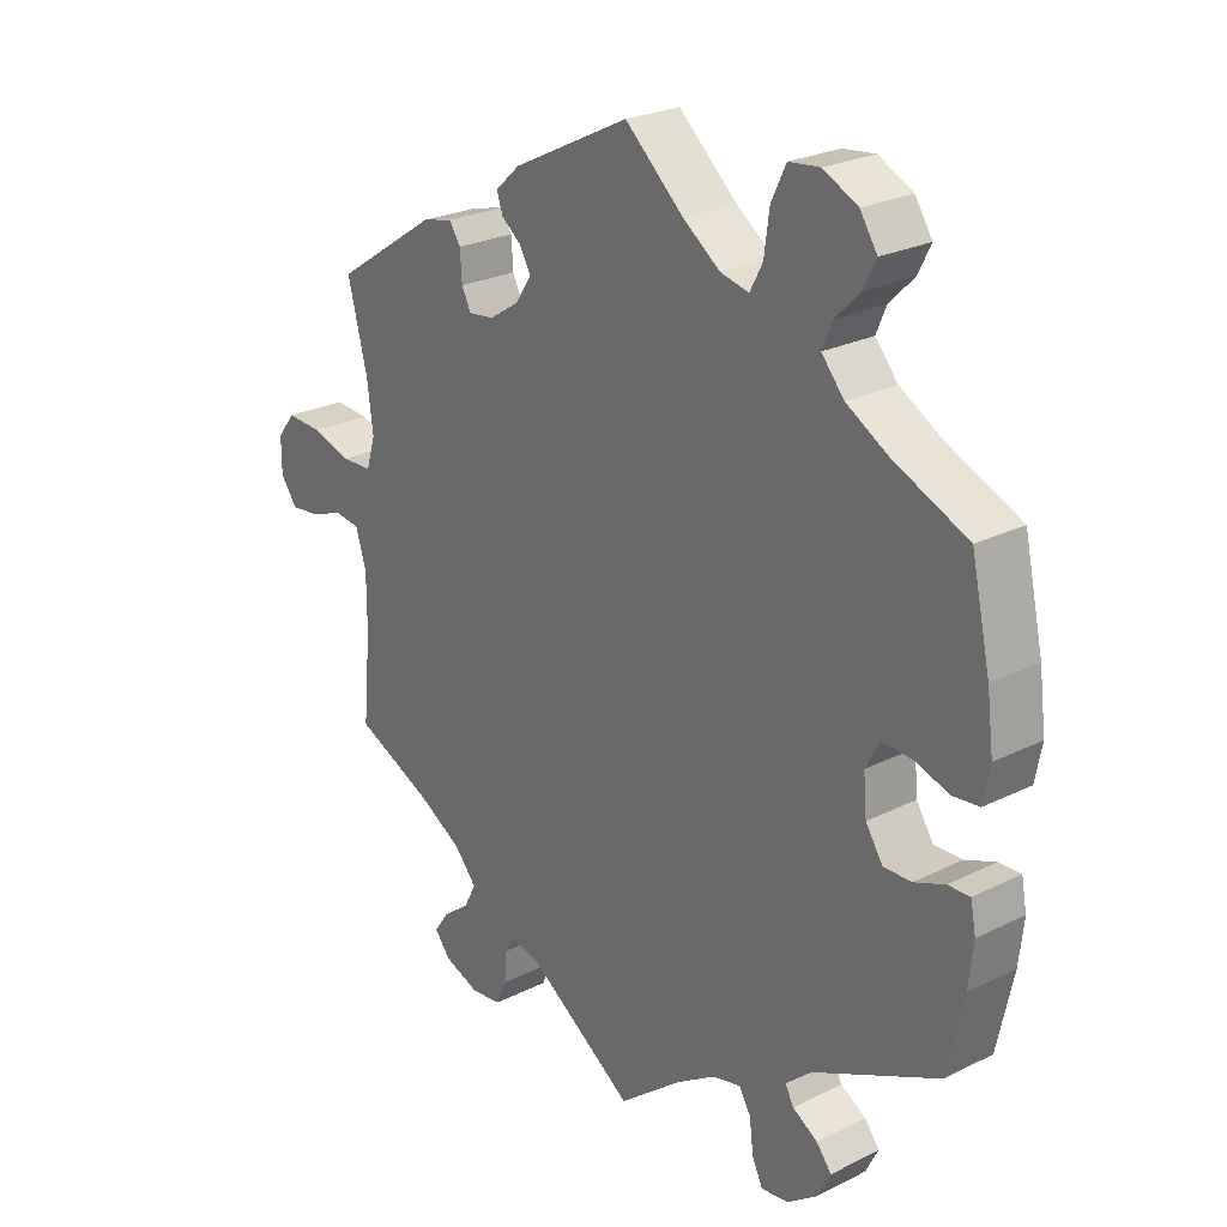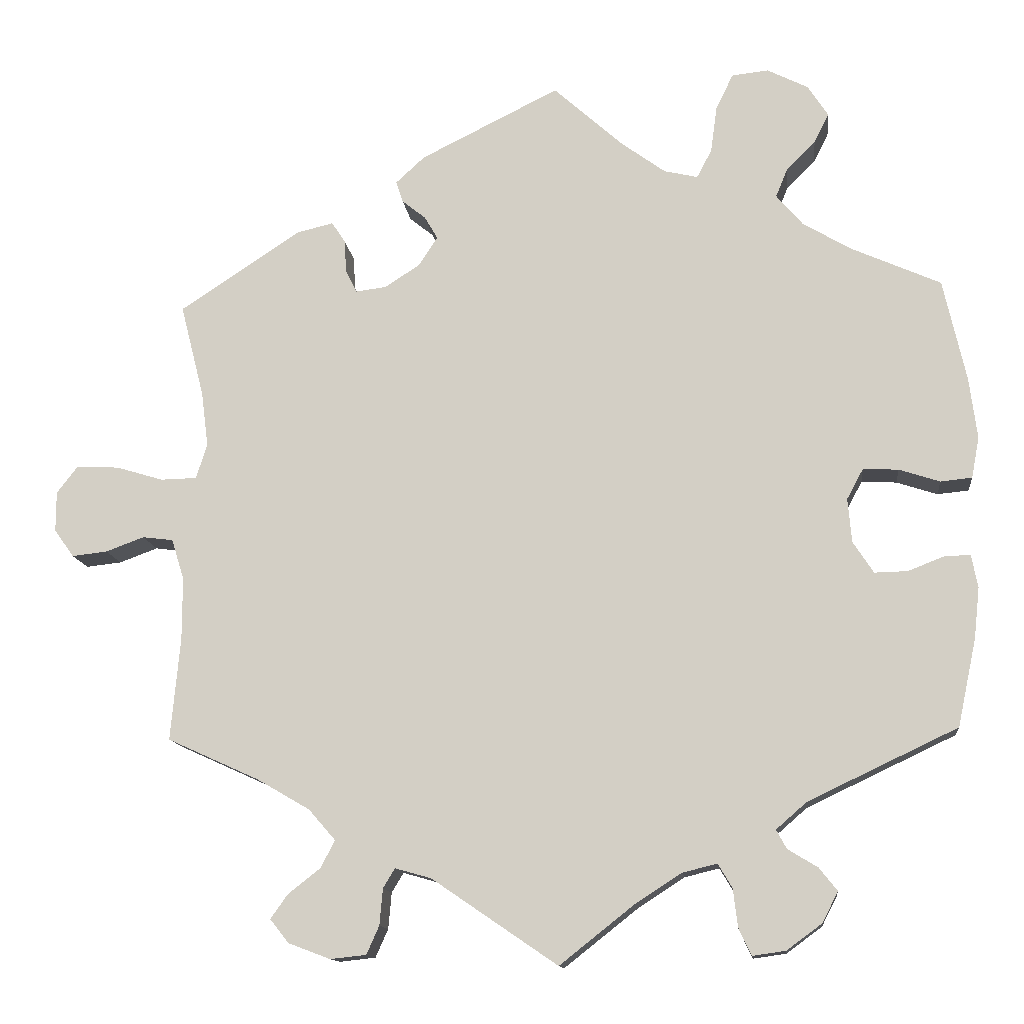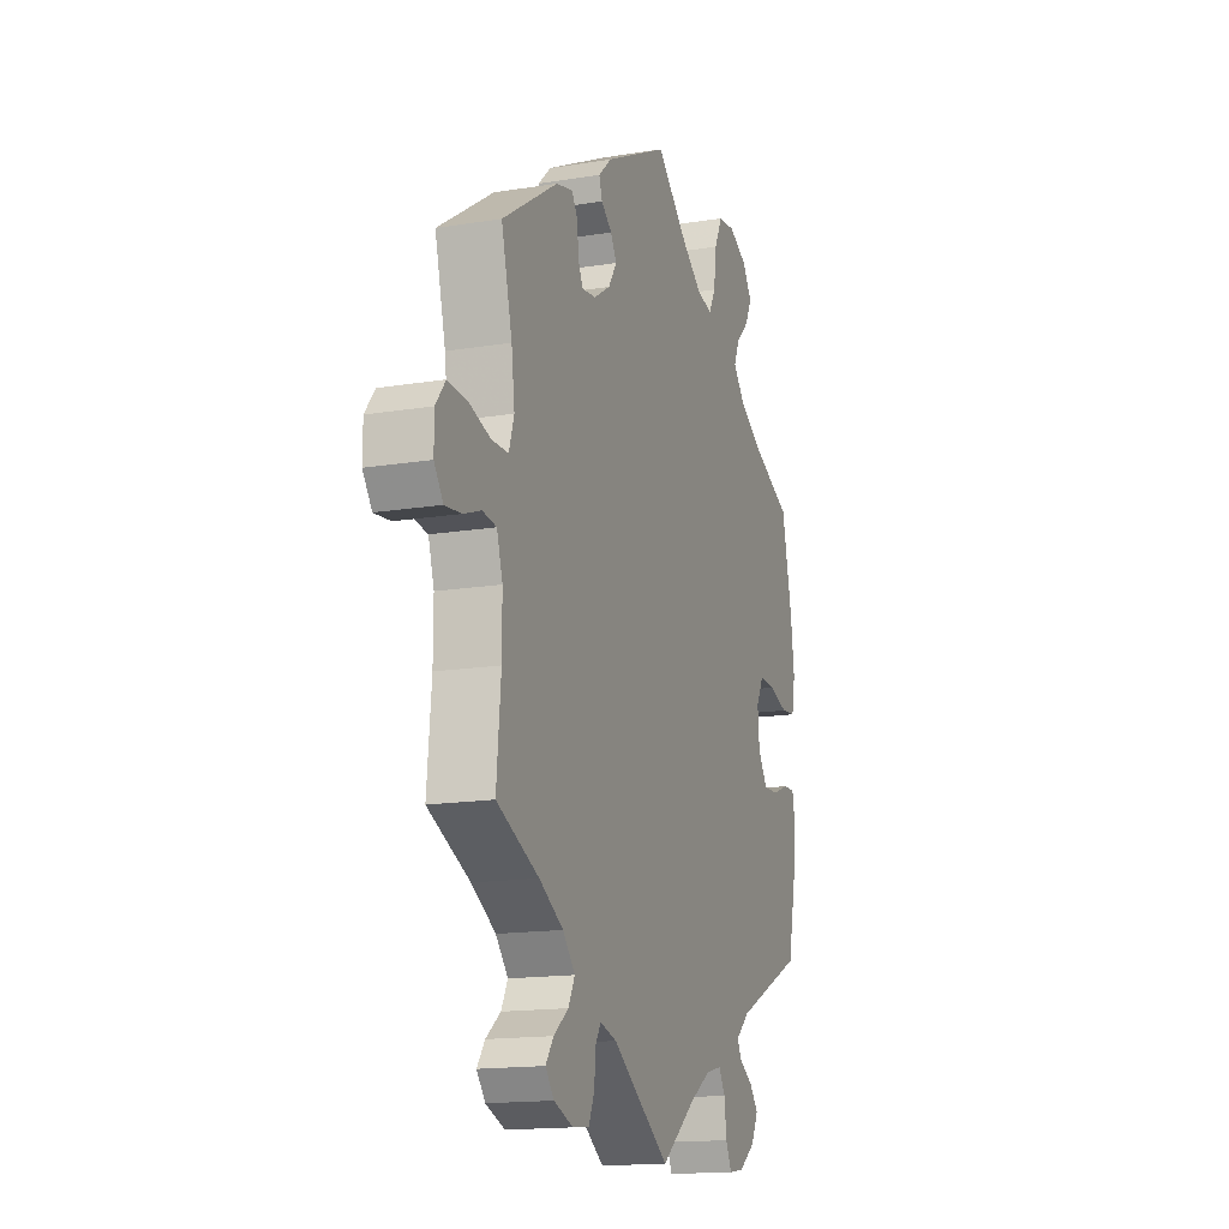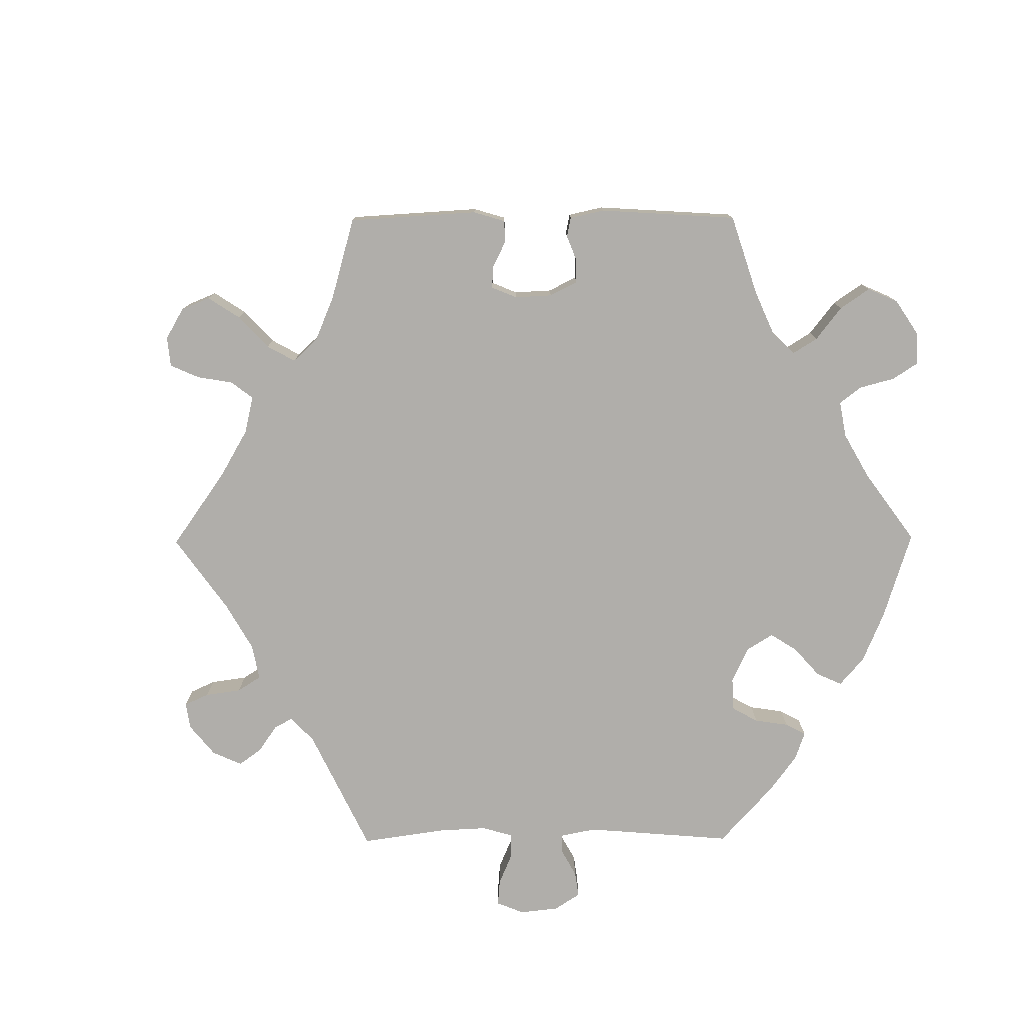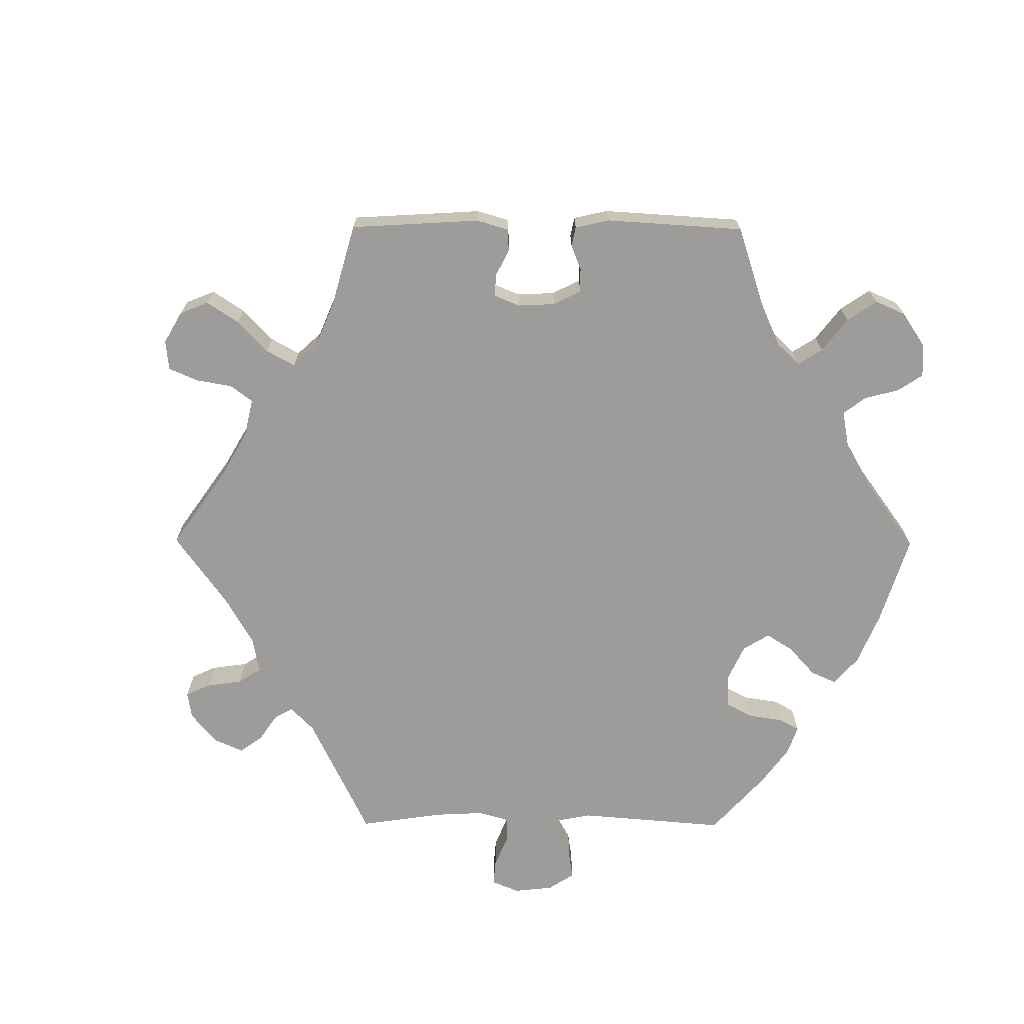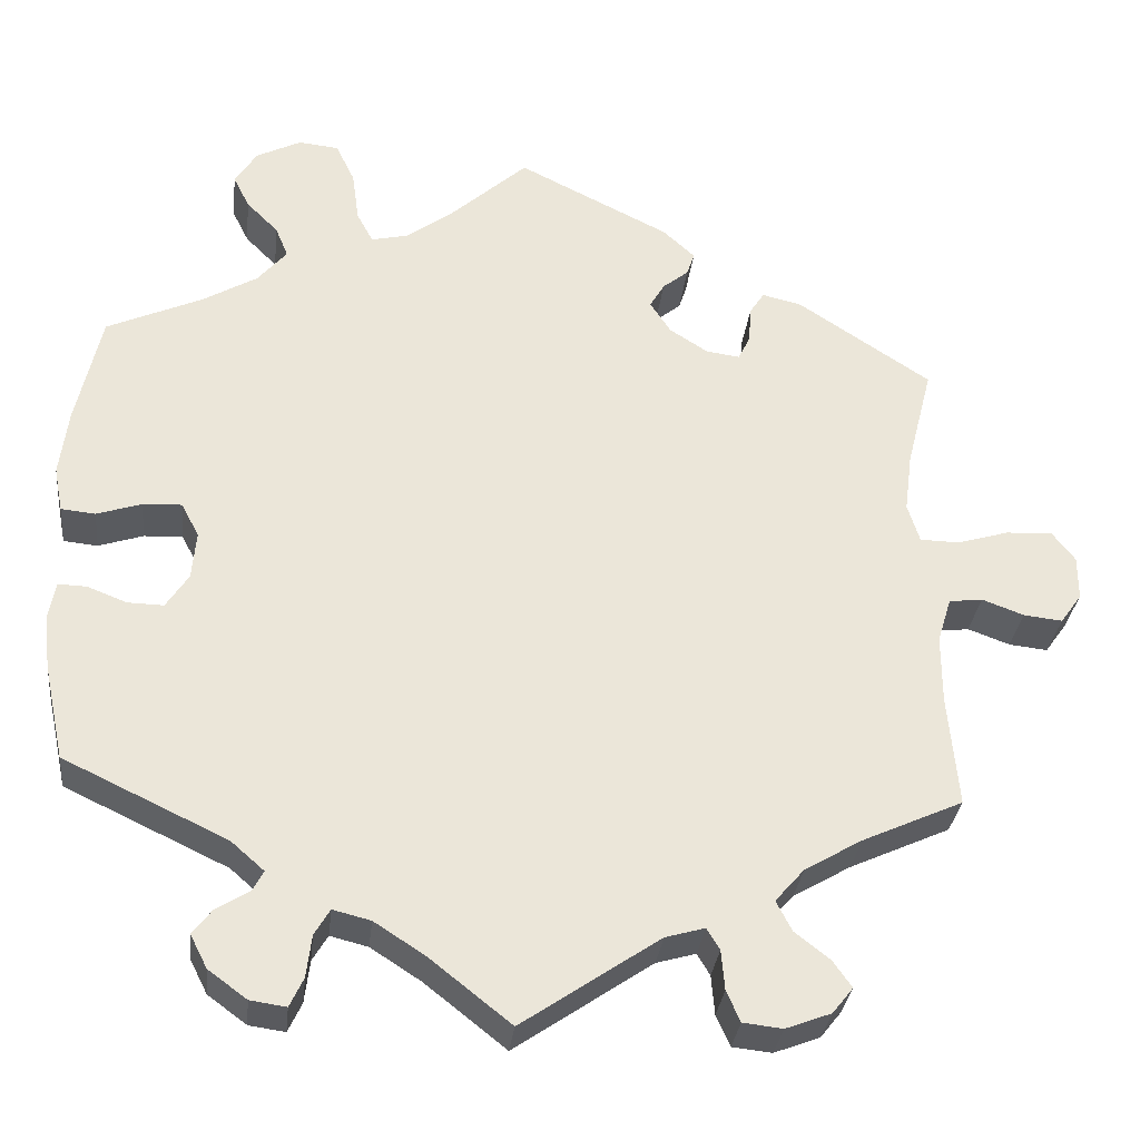
<metadata>
{"format":"obj","ext":"obj","renderer":"f3d","projection":"perspective","resolution":1024,"background":"white","views":[{"elev":24.8,"azim":50.9,"up":"+Z"},{"elev":-13.0,"azim":6.4,"up":"+Z"},{"elev":-15.6,"azim":-71.0,"up":"+Z"},{"elev":-77.7,"azim":-29.6,"up":"+Y"},{"elev":-70.2,"azim":-30.3,"up":"+Y"},{"elev":-31.2,"azim":173.7,"up":"+Z"}]}
</metadata>
<code>
v 0.529 0.07 0.159
v 0.539 0.07 0.081
v 0.529 0.07 0.029
v 0.489 0.07 0.025
v 0.437 0.07 0.042
v 0.392 0.07 0.044
v 0.371 0.07 0.005
v 0.376 0.07 -0.051
v 0.402 0.07 -0.091
v 0.444 0.07 -0.09
v 0.49 0.07 -0.072
v 0.523 0.07 -0.071
v 0.531 0.07 -0.113
v 0.524 0.07 -0.177
v 0.5 0.07 -0.289
v 0.31 0.07 -0.379
v 0.271 0.07 -0.413
v 0.284 0.07 -0.437
v 0.322 0.07 -0.46
v 0.345 0.07 -0.489
v 0.325 0.07 -0.528
v 0.28 0.07 -0.561
v 0.238 0.07 -0.567
v 0.222 0.07 -0.533
v 0.216 0.07 -0.484
v 0.198 0.07 -0.454
v 0.154 0.07 -0.465
v 0.095 0.07 -0.503
v 0 0.07 -0.578
v -0.16 0.07 -0.469
v -0.206 0.07 -0.456
v -0.221 0.07 -0.481
v -0.225 0.07 -0.527
v -0.241 0.07 -0.563
v -0.287 0.07 -0.568
v -0.34 0.07 -0.548
v -0.364 0.07 -0.518
v -0.342 0.07 -0.487
v -0.301 0.07 -0.455
v -0.283 0.07 -0.42
v -0.317 0.07 -0.381
v -0.384 0.07 -0.342
v -0.501 0.07 -0.289
v -0.489 0.07 -0.158
v -0.489 0.07 -0.079
v -0.505 0.07 -0.027
v -0.544 0.07 -0.022
v -0.593 0.07 -0.04
v -0.638 0.07 -0.045
v -0.663 0.07 -0.01
v -0.663 0.07 0.041
v -0.636 0.07 0.076
v -0.582 0.07 0.073
v -0.522 0.07 0.055
v -0.476 0.07 0.056
v -0.462 0.07 0.101
v -0.471 0.07 0.171
v -0.501 0.07 0.289
v -0.346 0.07 0.391
v -0.3 0.07 0.402
v -0.283 0.07 0.376
v -0.28 0.07 0.333
v -0.266 0.07 0.305
v -0.227 0.07 0.31
v -0.182 0.07 0.339
v -0.158 0.07 0.376
v -0.175 0.07 0.405
v -0.205 0.07 0.429
v -0.214 0.07 0.456
v -0.177 0.07 0.49
v 0 0.07 0.578
v 0.089 0.07 0.498
v 0.145 0.07 0.457
v 0.188 0.07 0.447
v 0.207 0.07 0.483
v 0.215 0.07 0.542
v 0.237 0.07 0.588
v 0.284 0.07 0.593
v 0.336 0.07 0.567
v 0.362 0.07 0.527
v 0.343 0.07 0.489
v 0.306 0.07 0.452
v 0.291 0.07 0.416
v 0.325 0.07 0.376
v 0.388 0.07 0.339
v 0.5 0.07 0.289
v 0.529 0 0.159
v 0.539 0 0.081
v 0.529 0 0.029
v 0.489 0 0.025
v 0.437 0 0.042
v 0.392 0 0.044
v 0.371 0 0.005
v 0.376 0 -0.051
v 0.402 0 -0.091
v 0.444 0 -0.09
v 0.49 0 -0.072
v 0.523 0 -0.071
v 0.531 0 -0.113
v 0.524 0 -0.177
v 0.5 0 -0.289
v 0.31 0 -0.379
v 0.271 0 -0.413
v 0.284 0 -0.437
v 0.322 0 -0.46
v 0.345 0 -0.489
v 0.325 0 -0.528
v 0.28 0 -0.561
v 0.238 0 -0.567
v 0.222 0 -0.533
v 0.216 0 -0.484
v 0.198 0 -0.454
v 0.154 0 -0.465
v 0.095 0 -0.503
v 0 0 -0.578
v -0.16 0 -0.469
v -0.206 0 -0.456
v -0.221 0 -0.481
v -0.225 0 -0.527
v -0.241 0 -0.563
v -0.287 0 -0.568
v -0.34 0 -0.548
v -0.364 0 -0.518
v -0.342 0 -0.487
v -0.301 0 -0.455
v -0.283 0 -0.42
v -0.317 0 -0.381
v -0.384 0 -0.342
v -0.501 0 -0.289
v -0.489 0 -0.158
v -0.489 0 -0.079
v -0.505 0 -0.027
v -0.544 0 -0.022
v -0.593 0 -0.04
v -0.638 0 -0.045
v -0.663 0 -0.01
v -0.663 0 0.041
v -0.636 0 0.076
v -0.582 0 0.073
v -0.522 0 0.055
v -0.476 0 0.056
v -0.462 0 0.101
v -0.471 0 0.171
v -0.501 0 0.289
v -0.346 0 0.391
v -0.3 0 0.402
v -0.283 0 0.376
v -0.28 0 0.333
v -0.266 0 0.305
v -0.227 0 0.31
v -0.182 0 0.339
v -0.158 0 0.376
v -0.175 0 0.405
v -0.205 0 0.429
v -0.214 0 0.456
v -0.177 0 0.49
v 0 0 0.578
v 0.089 0 0.498
v 0.145 0 0.457
v 0.188 0 0.447
v 0.207 0 0.483
v 0.215 0 0.542
v 0.237 0 0.588
v 0.284 0 0.593
v 0.336 0 0.567
v 0.362 0 0.527
v 0.343 0 0.489
v 0.306 0 0.452
v 0.291 0 0.416
v 0.325 0 0.376
v 0.388 0 0.339
v 0.5 0 0.289
f 85 86 1 2
f 84 85 2 3
f 83 84 3 4
f 79 80 81 82
f 79 82 83
f 78 79 83
f 75 76 77 78
f 74 75 78 83
f 73 74 83 4
f 69 70 71 72
f 67 68 69 72
f 66 67 72 73
f 65 66 73 4
f 59 60 61 62
f 57 58 59 62
f 56 57 62 63
f 55 56 63 64
f 51 52 53 54
f 51 54 55
f 50 51 55
f 47 48 49 50
f 47 50 55
f 46 47 55 64
f 42 43 44
f 41 42 44 45
f 40 41 45 46
f 36 37 38 39
f 36 39 40
f 35 36 40
f 32 33 34 35
f 31 32 35 40
f 30 31 40 46
f 28 29 30 46
f 22 23 24 25
f 22 25 26
f 21 22 26
f 18 19 20 21
f 17 18 21 26
f 16 17 26 27
f 14 15 16
f 13 14 16 27
f 10 11 12 13
f 9 10 13 27
f 64 65 4 5
f 8 9 27 28
f 7 8 28 46
f 6 7 46 64
f 5 6 64
f 88 87 172 171
f 89 88 171 170
f 90 89 170 169
f 168 167 166 165
f 169 168 165
f 169 165 164
f 164 163 162 161
f 169 164 161 160
f 90 169 160 159
f 158 157 156 155
f 158 155 154 153
f 159 158 153 152
f 90 159 152 151
f 148 147 146 145
f 148 145 144 143
f 149 148 143 142
f 150 149 142 141
f 140 139 138 137
f 141 140 137
f 141 137 136
f 136 135 134 133
f 141 136 133
f 150 141 133 132
f 130 129 128
f 131 130 128 127
f 132 131 127 126
f 125 124 123 122
f 126 125 122
f 126 122 121
f 121 120 119 118
f 126 121 118 117
f 132 126 117 116
f 132 116 115 114
f 111 110 109 108
f 112 111 108
f 112 108 107
f 107 106 105 104
f 112 107 104 103
f 113 112 103 102
f 102 101 100
f 113 102 100 99
f 99 98 97 96
f 113 99 96 95
f 91 90 151 150
f 114 113 95 94
f 132 114 94 93
f 150 132 93 92
f 150 92 91
f 1 87 88 2
f 2 88 89 3
f 3 89 90 4
f 4 90 91 5
f 5 91 92 6
f 6 92 93 7
f 7 93 94 8
f 8 94 95 9
f 9 95 96 10
f 10 96 97 11
f 11 97 98 12
f 12 98 99 13
f 13 99 100 14
f 14 100 101 15
f 15 101 102 16
f 16 102 103 17
f 17 103 104 18
f 18 104 105 19
f 19 105 106 20
f 20 106 107 21
f 21 107 108 22
f 22 108 109 23
f 23 109 110 24
f 24 110 111 25
f 25 111 112 26
f 26 112 113 27
f 27 113 114 28
f 28 114 115 29
f 29 115 116 30
f 30 116 117 31
f 31 117 118 32
f 32 118 119 33
f 33 119 120 34
f 34 120 121 35
f 35 121 122 36
f 36 122 123 37
f 37 123 124 38
f 38 124 125 39
f 39 125 126 40
f 40 126 127 41
f 41 127 128 42
f 42 128 129 43
f 43 129 130 44
f 44 130 131 45
f 45 131 132 46
f 46 132 133 47
f 47 133 134 48
f 48 134 135 49
f 49 135 136 50
f 50 136 137 51
f 51 137 138 52
f 52 138 139 53
f 53 139 140 54
f 54 140 141 55
f 55 141 142 56
f 56 142 143 57
f 57 143 144 58
f 58 144 145 59
f 59 145 146 60
f 60 146 147 61
f 61 147 148 62
f 62 148 149 63
f 63 149 150 64
f 64 150 151 65
f 65 151 152 66
f 66 152 153 67
f 67 153 154 68
f 68 154 155 69
f 69 155 156 70
f 70 156 157 71
f 71 157 158 72
f 72 158 159 73
f 73 159 160 74
f 74 160 161 75
f 75 161 162 76
f 76 162 163 77
f 77 163 164 78
f 78 164 165 79
f 79 165 166 80
f 80 166 167 81
f 81 167 168 82
f 82 168 169 83
f 83 169 170 84
f 84 170 171 85
f 85 171 172 86
f 86 172 87 1

</code>
